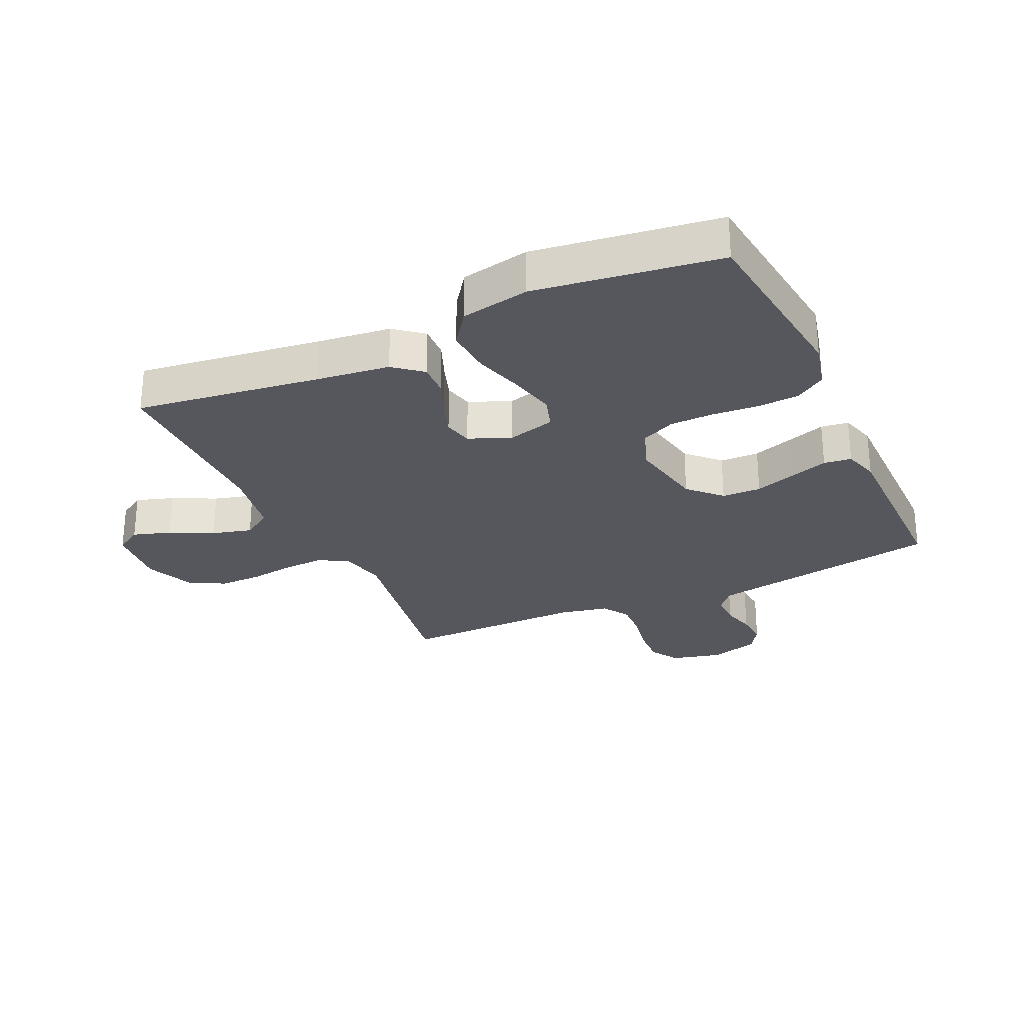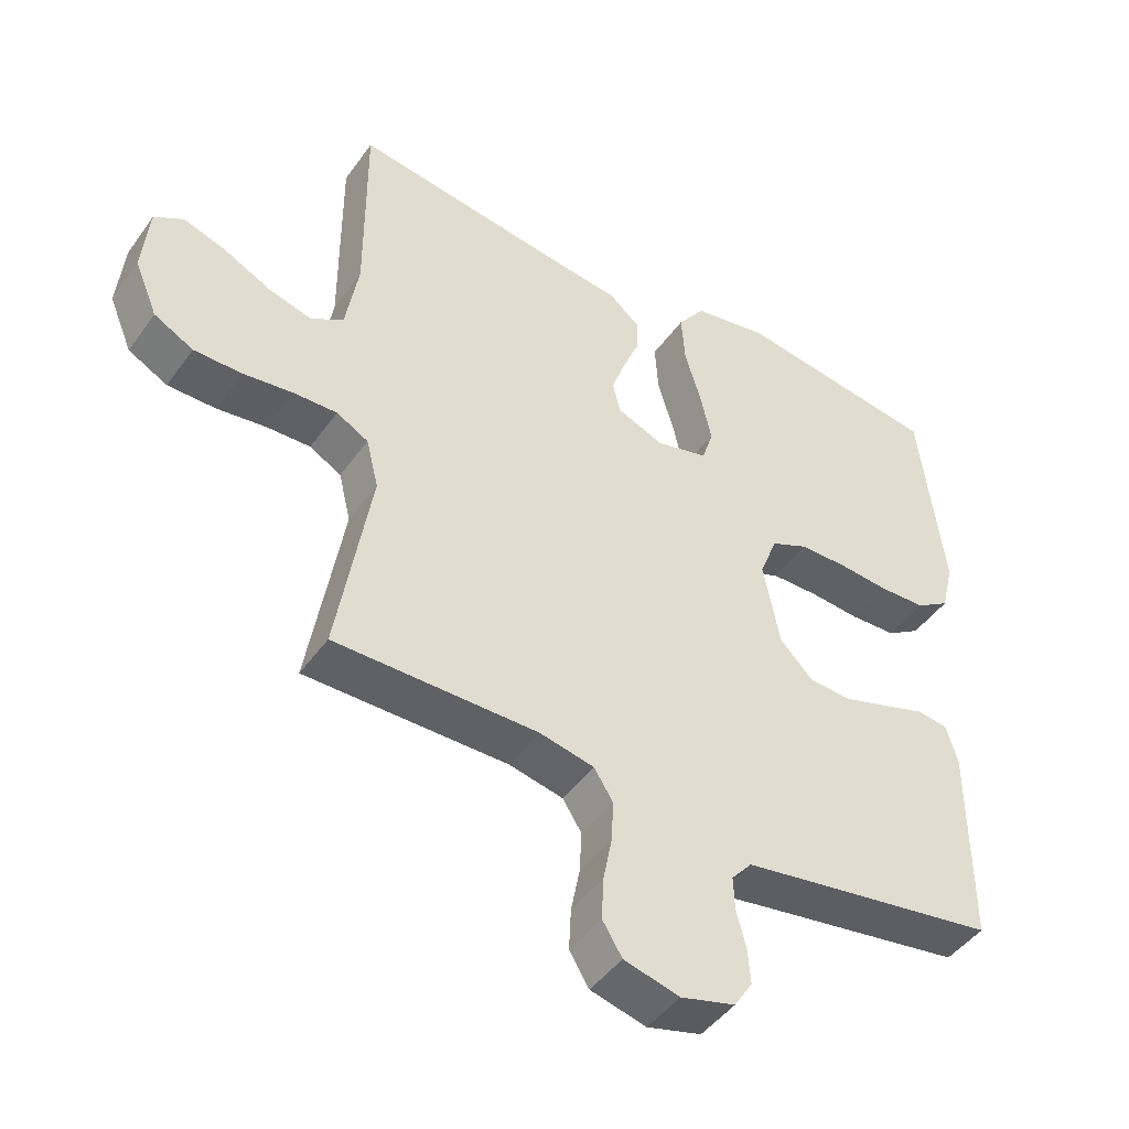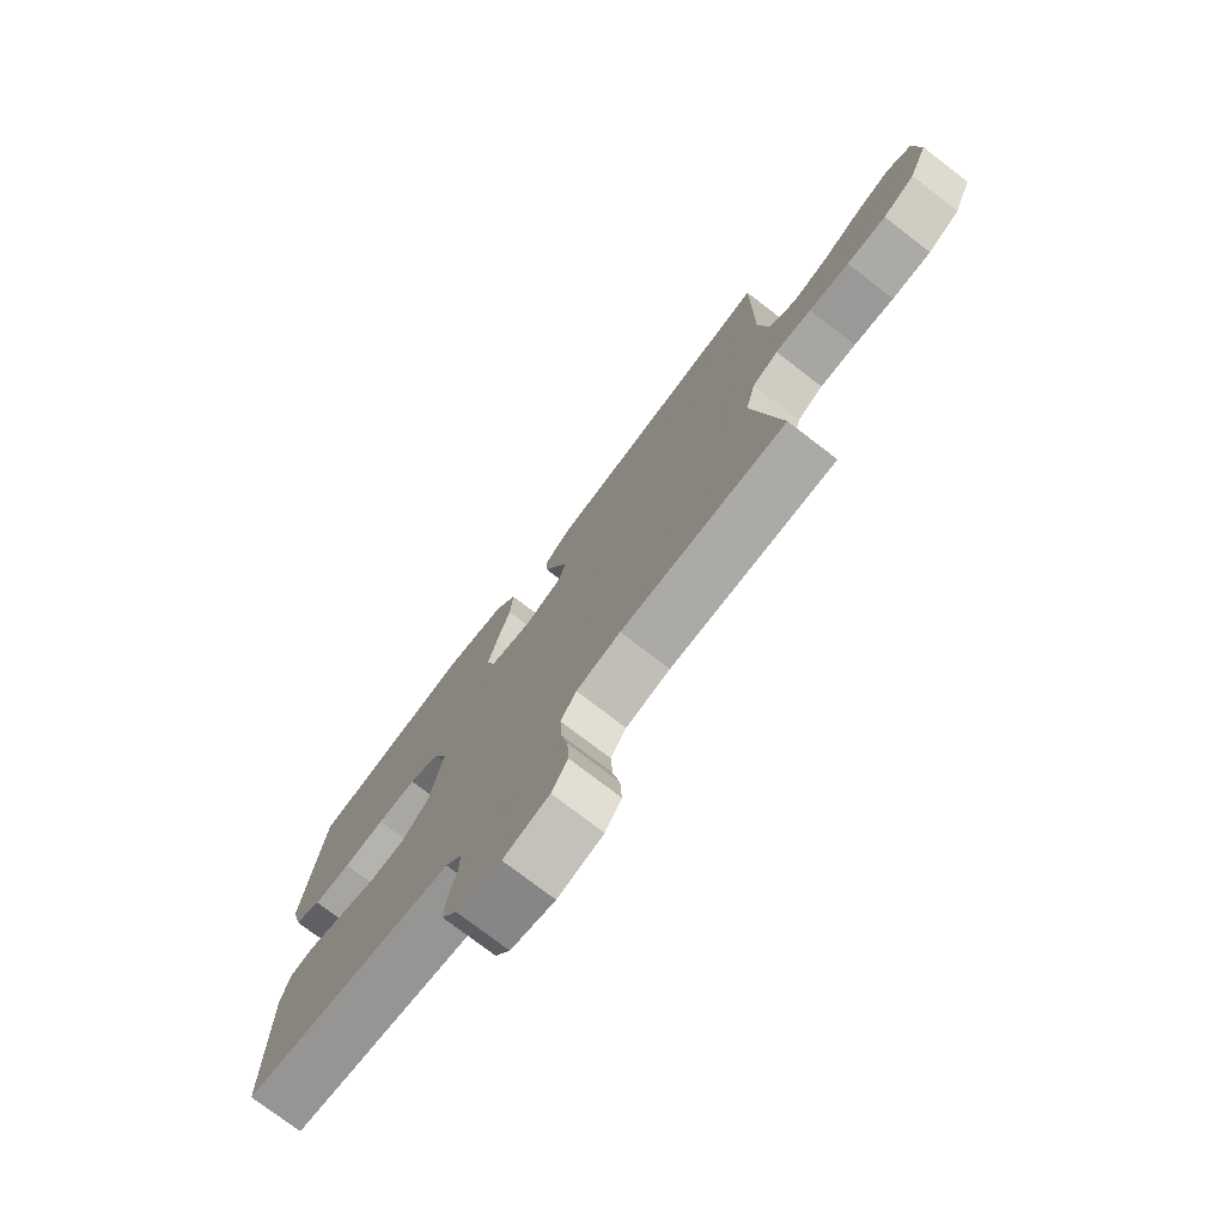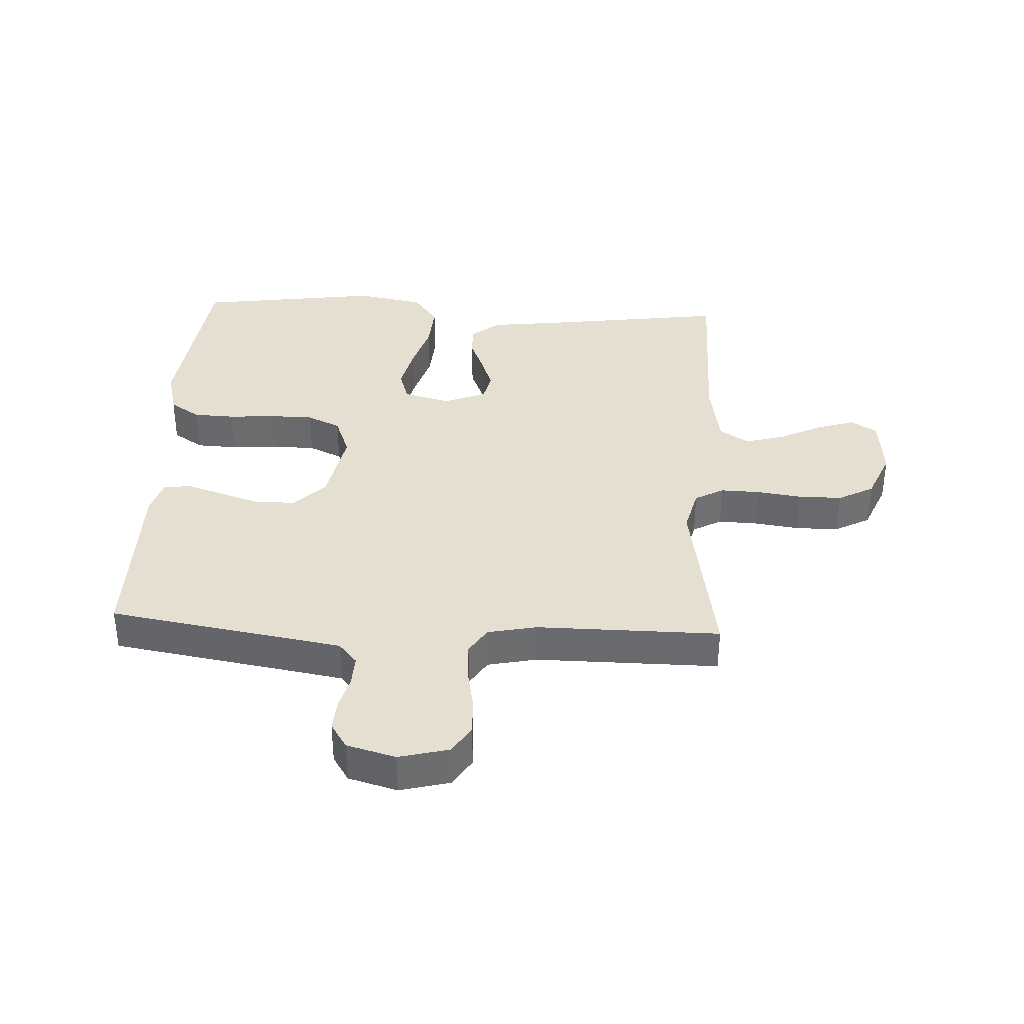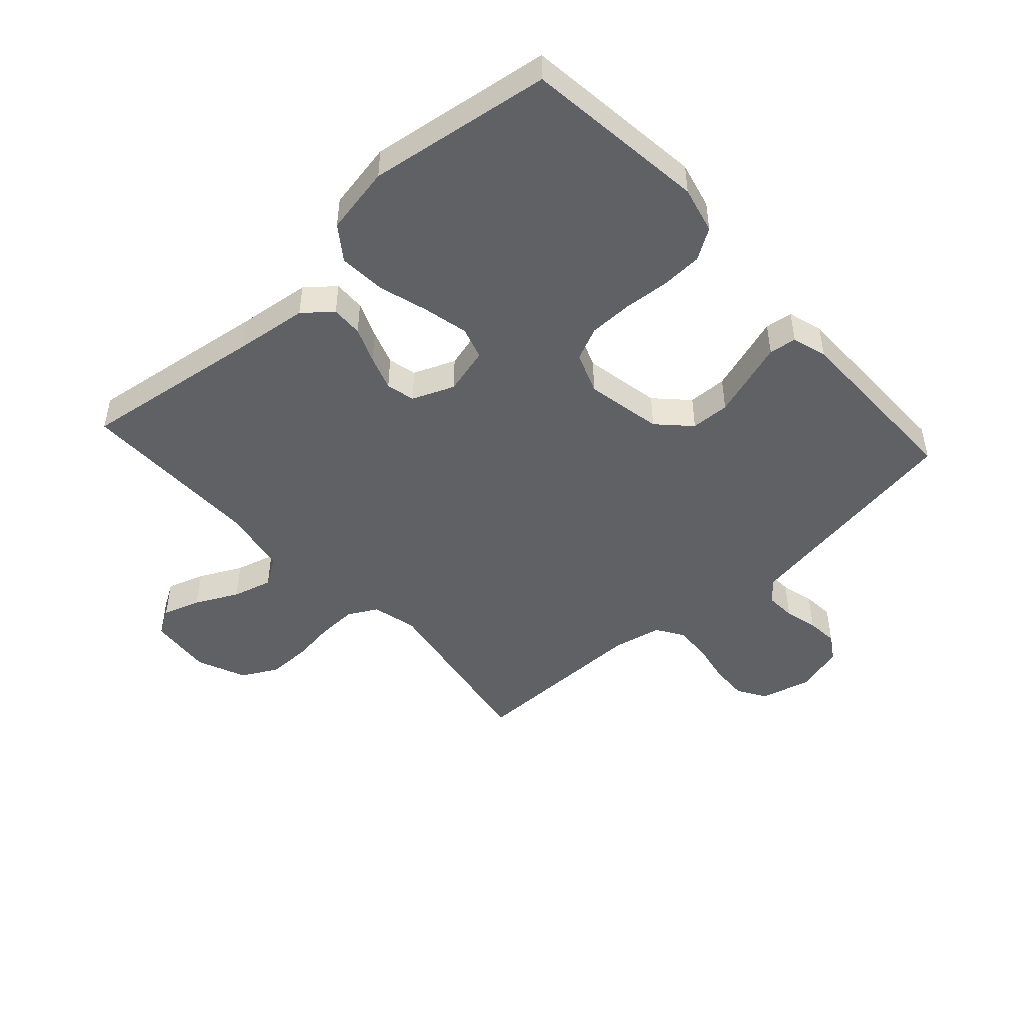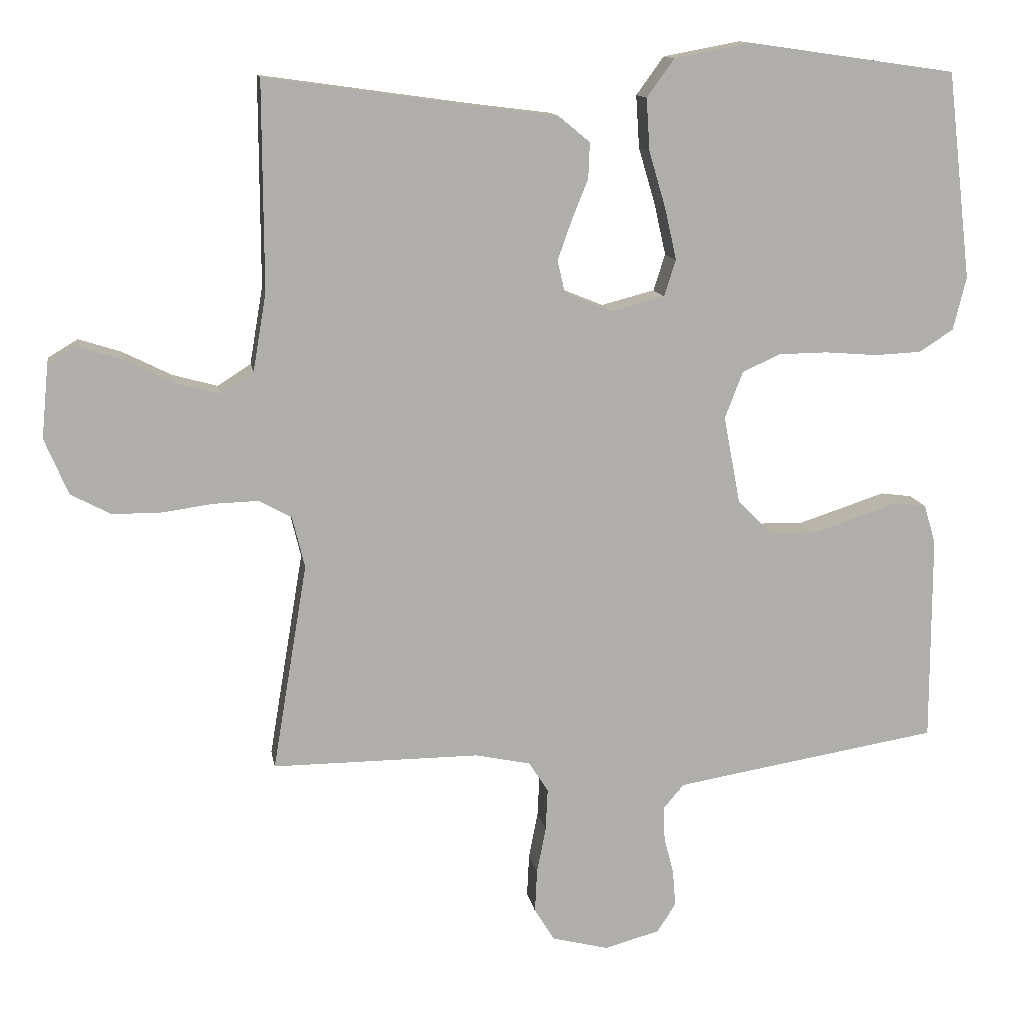
<metadata>
{"format":"obj","ext":"obj","renderer":"f3d","projection":"perspective","resolution":1024,"background":"white","views":[{"elev":-27.6,"azim":25.0,"up":"+Y"},{"elev":-45.9,"azim":-33.5,"up":"+Z"},{"elev":-75.9,"azim":-127.5,"up":"+Z"},{"elev":36.6,"azim":-177.0,"up":"+Y"},{"elev":-47.6,"azim":42.3,"up":"+Y"},{"elev":12.4,"azim":-9.5,"up":"+Z"}]}
</metadata>
<code>
v -0.5 0.07 0.5
v -0.2 0.07 0.458
v -0.08 0.07 0.443
v -0.034 0.07 0.405
v -0.036 0.07 0.353
v -0.06 0.07 0.294
v -0.08 0.07 0.237
v -0.069 0.07 0.19
v 0 0.07 0.162
v 0.077 0.07 0.182
v 0.094 0.07 0.235
v 0.077 0.07 0.31
v 0.053 0.07 0.391
v 0.048 0.07 0.467
v 0.088 0.07 0.522
v 0.2 0.07 0.543
v 0.5 0.07 0.5
v 0.535 0.07 0.2
v 0.516 0.07 0.123
v 0.466 0.07 0.091
v 0.398 0.07 0.088
v 0.323 0.07 0.094
v 0.252 0.07 0.093
v 0.197 0.07 0.068
v 0.171 0.07 0
v 0.195 0.07 -0.126
v 0.245 0.07 -0.177
v 0.309 0.07 -0.179
v 0.377 0.07 -0.157
v 0.438 0.07 -0.137
v 0.483 0.07 -0.143
v 0.5 0.07 -0.2
v 0.5 0.07 -0.5
v 0.2 0.07 -0.549
v 0.117 0.07 -0.563
v 0.087 0.07 -0.598
v 0.089 0.07 -0.648
v 0.103 0.07 -0.702
v 0.107 0.07 -0.754
v 0.08 0.07 -0.796
v 0 0.07 -0.818
v -0.082 0.07 -0.797
v -0.111 0.07 -0.75
v -0.108 0.07 -0.688
v -0.095 0.07 -0.621
v -0.092 0.07 -0.56
v -0.12 0.07 -0.516
v -0.2 0.07 -0.499
v -0.5 0.07 -0.5
v -0.45 0.07 -0.2
v -0.468 0.07 -0.126
v -0.515 0.07 -0.1
v -0.58 0.07 -0.102
v -0.653 0.07 -0.112
v -0.724 0.07 -0.112
v -0.782 0.07 -0.081
v -0.816 0.07 0
v -0.806 0.07 0.104
v -0.763 0.07 0.13
v -0.701 0.07 0.11
v -0.631 0.07 0.075
v -0.566 0.07 0.057
v -0.518 0.07 0.088
v -0.499 0.07 0.2
v -0.5 0 0.5
v -0.2 0 0.458
v -0.08 0 0.443
v -0.034 0 0.405
v -0.036 0 0.353
v -0.06 0 0.294
v -0.08 0 0.237
v -0.069 0 0.19
v 0 0 0.162
v 0.077 0 0.182
v 0.094 0 0.235
v 0.077 0 0.31
v 0.053 0 0.391
v 0.048 0 0.467
v 0.088 0 0.522
v 0.2 0 0.543
v 0.5 0 0.5
v 0.535 0 0.2
v 0.516 0 0.123
v 0.466 0 0.091
v 0.398 0 0.088
v 0.323 0 0.094
v 0.252 0 0.093
v 0.197 0 0.068
v 0.171 0 0
v 0.195 0 -0.126
v 0.245 0 -0.177
v 0.309 0 -0.179
v 0.377 0 -0.157
v 0.438 0 -0.137
v 0.483 0 -0.143
v 0.5 0 -0.2
v 0.5 0 -0.5
v 0.2 0 -0.549
v 0.117 0 -0.563
v 0.087 0 -0.598
v 0.089 0 -0.648
v 0.103 0 -0.702
v 0.107 0 -0.754
v 0.08 0 -0.796
v 0 0 -0.818
v -0.082 0 -0.797
v -0.111 0 -0.75
v -0.108 0 -0.688
v -0.095 0 -0.621
v -0.092 0 -0.56
v -0.12 0 -0.516
v -0.2 0 -0.499
v -0.5 0 -0.5
v -0.45 0 -0.2
v -0.468 0 -0.126
v -0.515 0 -0.1
v -0.58 0 -0.102
v -0.653 0 -0.112
v -0.724 0 -0.112
v -0.782 0 -0.081
v -0.816 0 0
v -0.806 0 0.104
v -0.763 0 0.13
v -0.701 0 0.11
v -0.631 0 0.075
v -0.566 0 0.057
v -0.518 0 0.088
v -0.499 0 0.2
f 59 60 61
f 58 59 61
f 57 58 61
f 56 57 61
f 55 56 61
f 54 55 61
f 53 54 61
f 52 53 61 62
f 51 52 62 63
f 48 49 50
f 51 63 64
f 50 51 64
f 48 50 64
f 47 48 64
f 43 44 45
f 42 43 45
f 41 42 45
f 40 41 45
f 39 40 45
f 38 39 45
f 37 38 45
f 36 37 45 46
f 64 1 2
f 47 64 2
f 46 47 2
f 36 46 2
f 35 36 2
f 32 33 34
f 31 32 34
f 30 31 34
f 29 30 34
f 20 21 22
f 19 20 22
f 18 19 22
f 17 18 22
f 16 17 22
f 15 16 22
f 14 15 22
f 13 14 22
f 12 13 22
f 11 12 22 23
f 10 11 23 24
f 4 5 6
f 3 4 6
f 2 3 6
f 2 6 7
f 28 29 34 35
f 27 28 35
f 26 27 35
f 25 26 35
f 9 10 24 25
f 8 9 25 35
f 2 7 8
f 2 8 35
f 125 124 123
f 125 123 122
f 125 122 121
f 125 121 120
f 125 120 119
f 125 119 118
f 125 118 117
f 126 125 117 116
f 127 126 116 115
f 114 113 112
f 128 127 115
f 128 115 114
f 128 114 112
f 128 112 111
f 109 108 107
f 109 107 106
f 109 106 105
f 109 105 104
f 109 104 103
f 109 103 102
f 109 102 101
f 110 109 101 100
f 66 65 128
f 66 128 111
f 66 111 110
f 66 110 100
f 66 100 99
f 98 97 96
f 98 96 95
f 98 95 94
f 98 94 93
f 86 85 84
f 86 84 83
f 86 83 82
f 86 82 81
f 86 81 80
f 86 80 79
f 86 79 78
f 86 78 77
f 86 77 76
f 87 86 76 75
f 88 87 75 74
f 70 69 68
f 70 68 67
f 70 67 66
f 71 70 66
f 99 98 93 92
f 99 92 91
f 99 91 90
f 99 90 89
f 89 88 74 73
f 99 89 73 72
f 72 71 66
f 99 72 66
f 1 65 66 2
f 2 66 67 3
f 3 67 68 4
f 4 68 69 5
f 5 69 70 6
f 6 70 71 7
f 7 71 72 8
f 8 72 73 9
f 9 73 74 10
f 10 74 75 11
f 11 75 76 12
f 12 76 77 13
f 13 77 78 14
f 14 78 79 15
f 15 79 80 16
f 16 80 81 17
f 17 81 82 18
f 18 82 83 19
f 19 83 84 20
f 20 84 85 21
f 21 85 86 22
f 22 86 87 23
f 23 87 88 24
f 24 88 89 25
f 25 89 90 26
f 26 90 91 27
f 27 91 92 28
f 28 92 93 29
f 29 93 94 30
f 30 94 95 31
f 31 95 96 32
f 32 96 97 33
f 33 97 98 34
f 34 98 99 35
f 35 99 100 36
f 36 100 101 37
f 37 101 102 38
f 38 102 103 39
f 39 103 104 40
f 40 104 105 41
f 41 105 106 42
f 42 106 107 43
f 43 107 108 44
f 44 108 109 45
f 45 109 110 46
f 46 110 111 47
f 47 111 112 48
f 48 112 113 49
f 49 113 114 50
f 50 114 115 51
f 51 115 116 52
f 52 116 117 53
f 53 117 118 54
f 54 118 119 55
f 55 119 120 56
f 56 120 121 57
f 57 121 122 58
f 58 122 123 59
f 59 123 124 60
f 60 124 125 61
f 61 125 126 62
f 62 126 127 63
f 63 127 128 64
f 64 128 65 1

</code>
